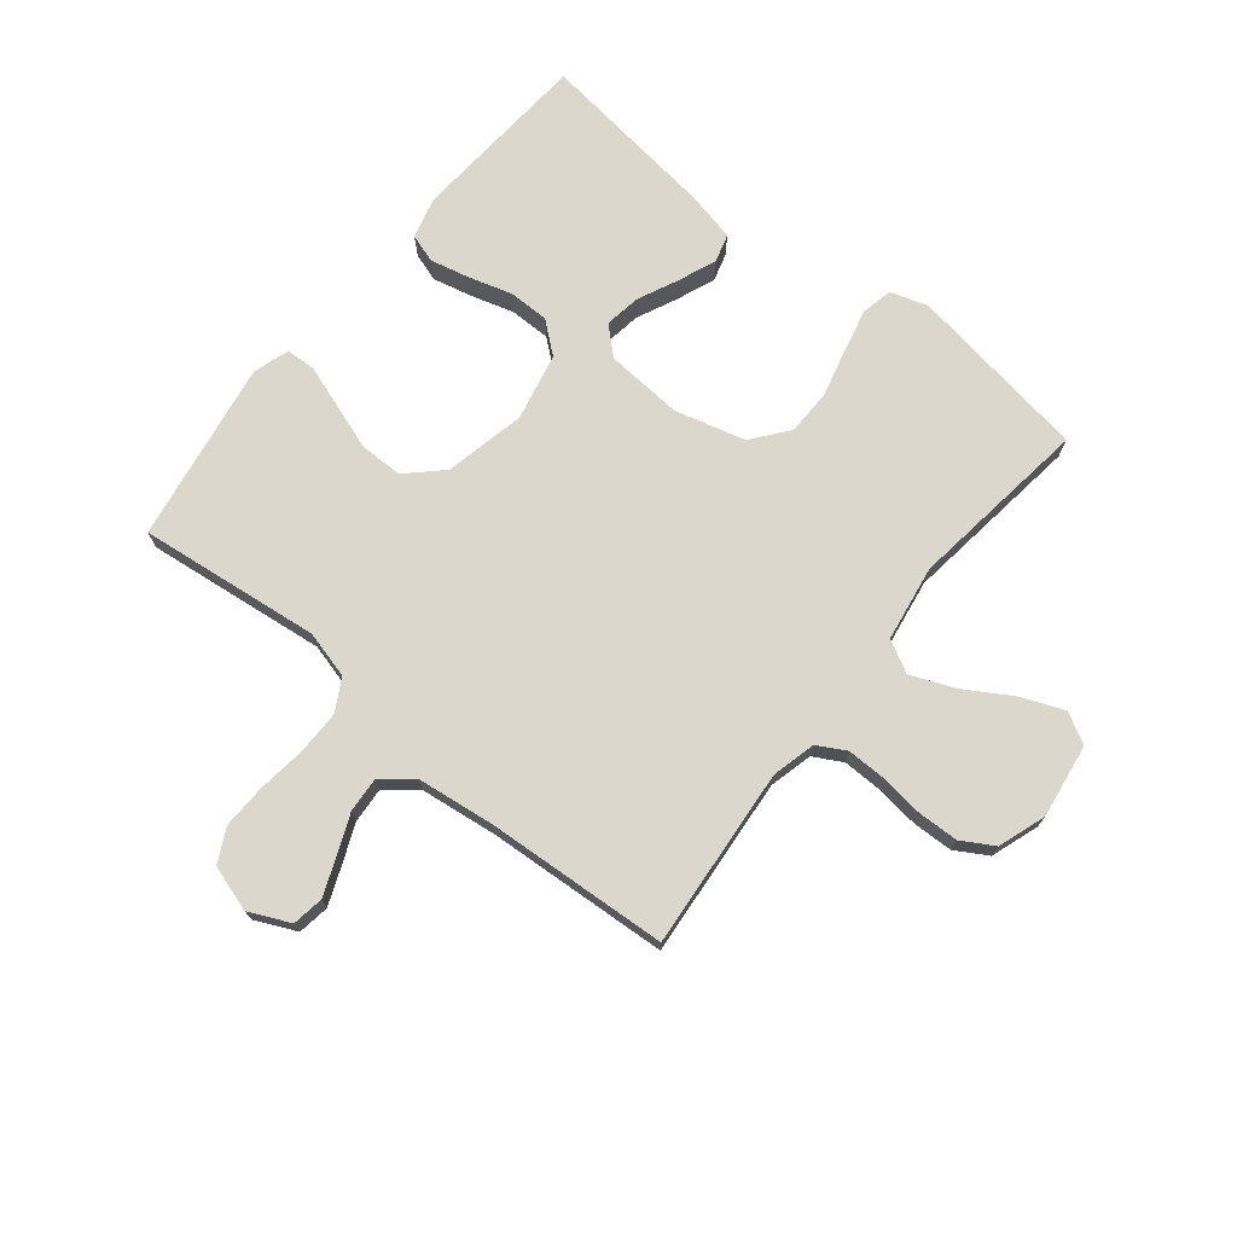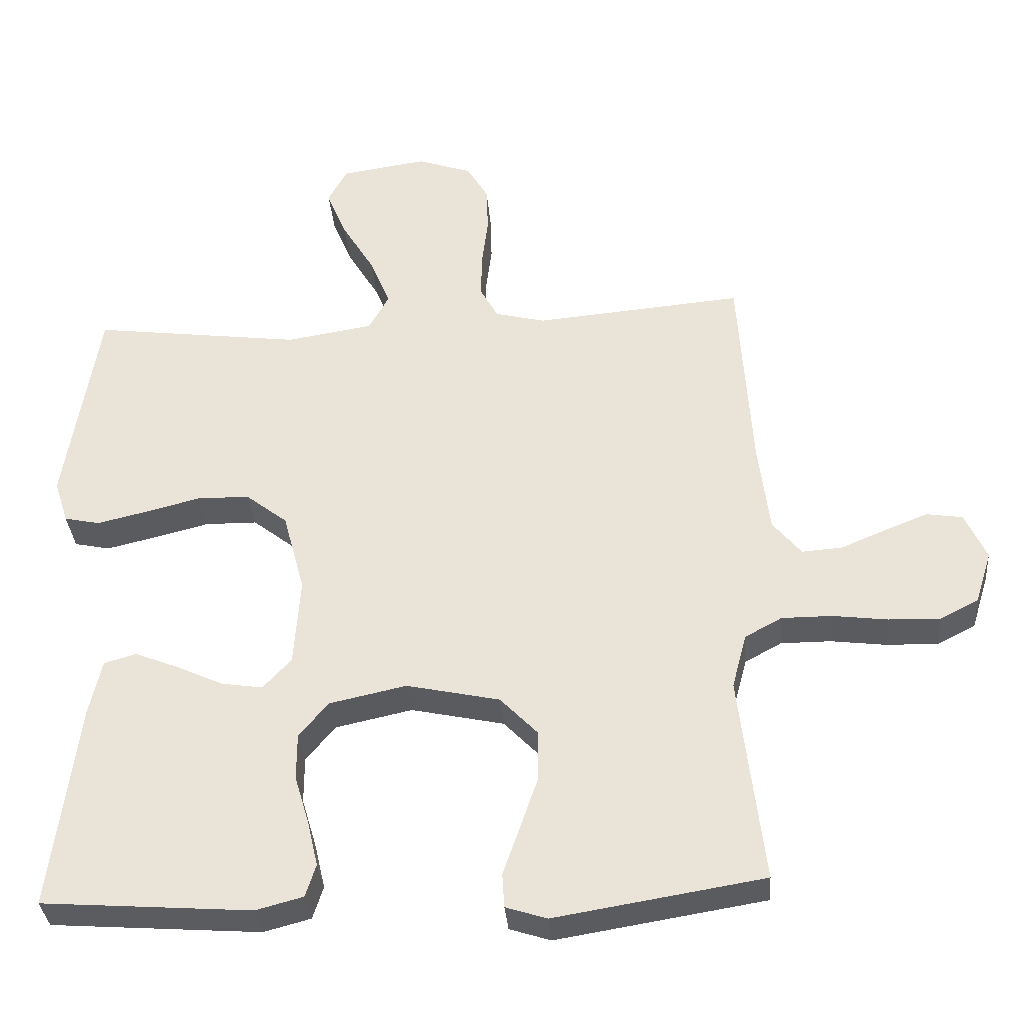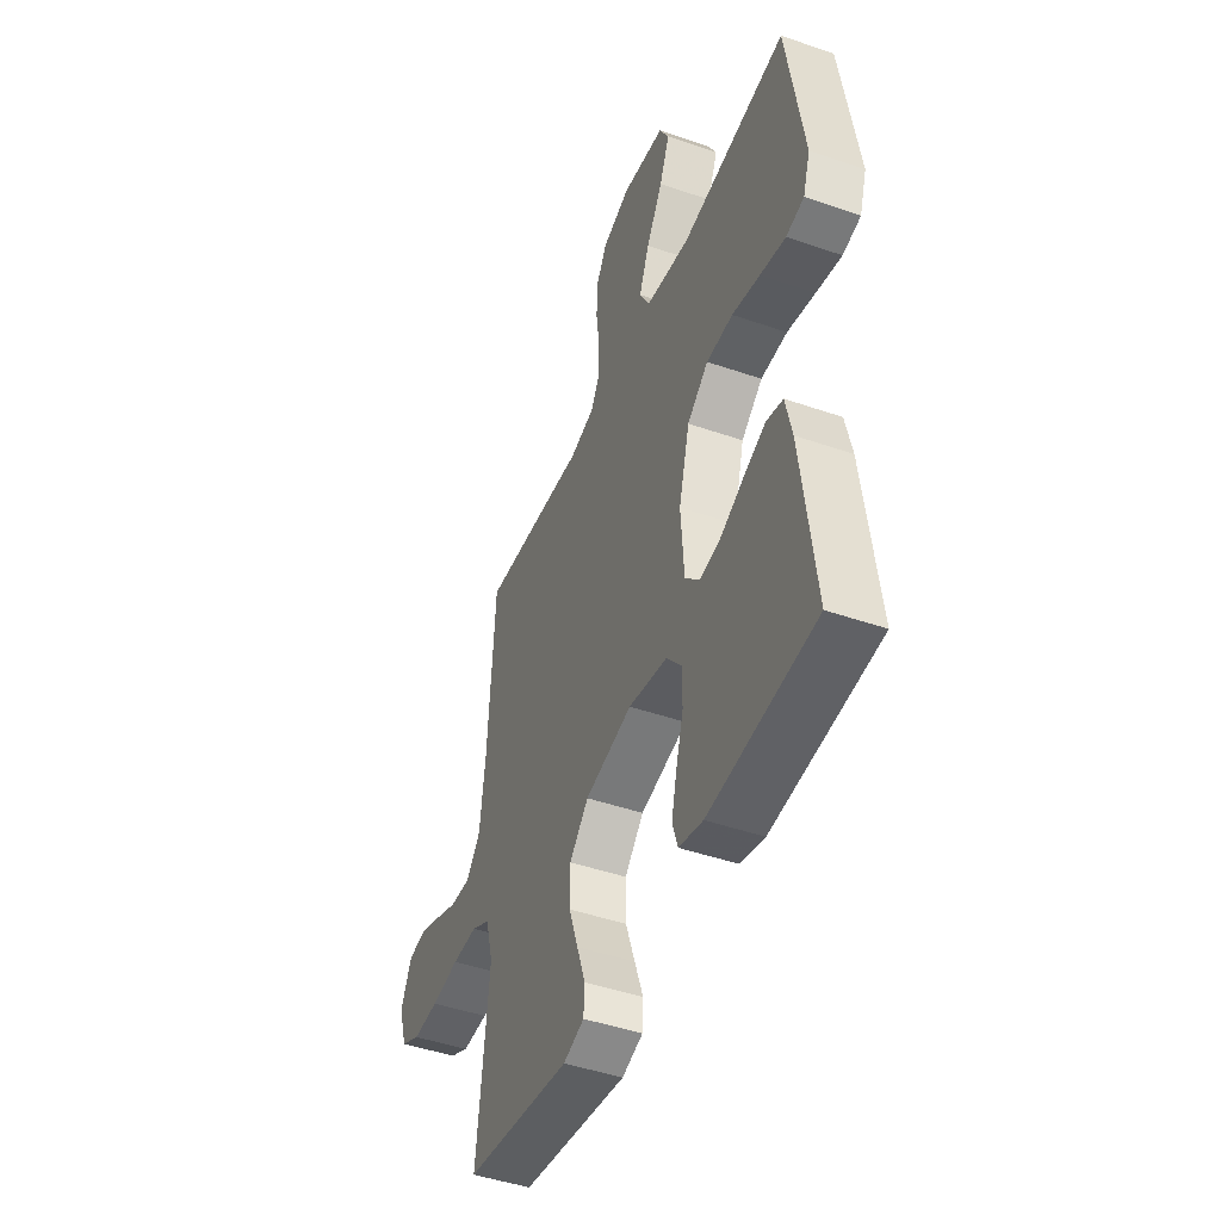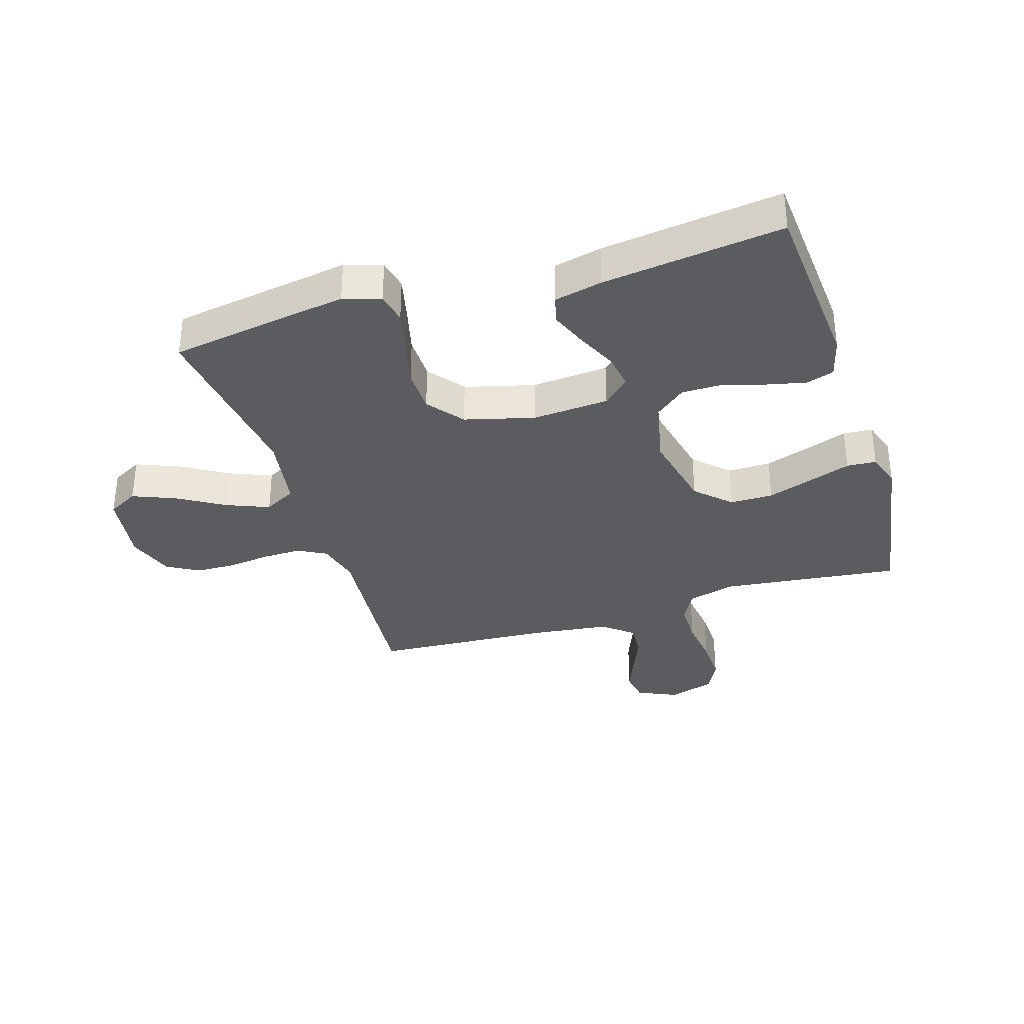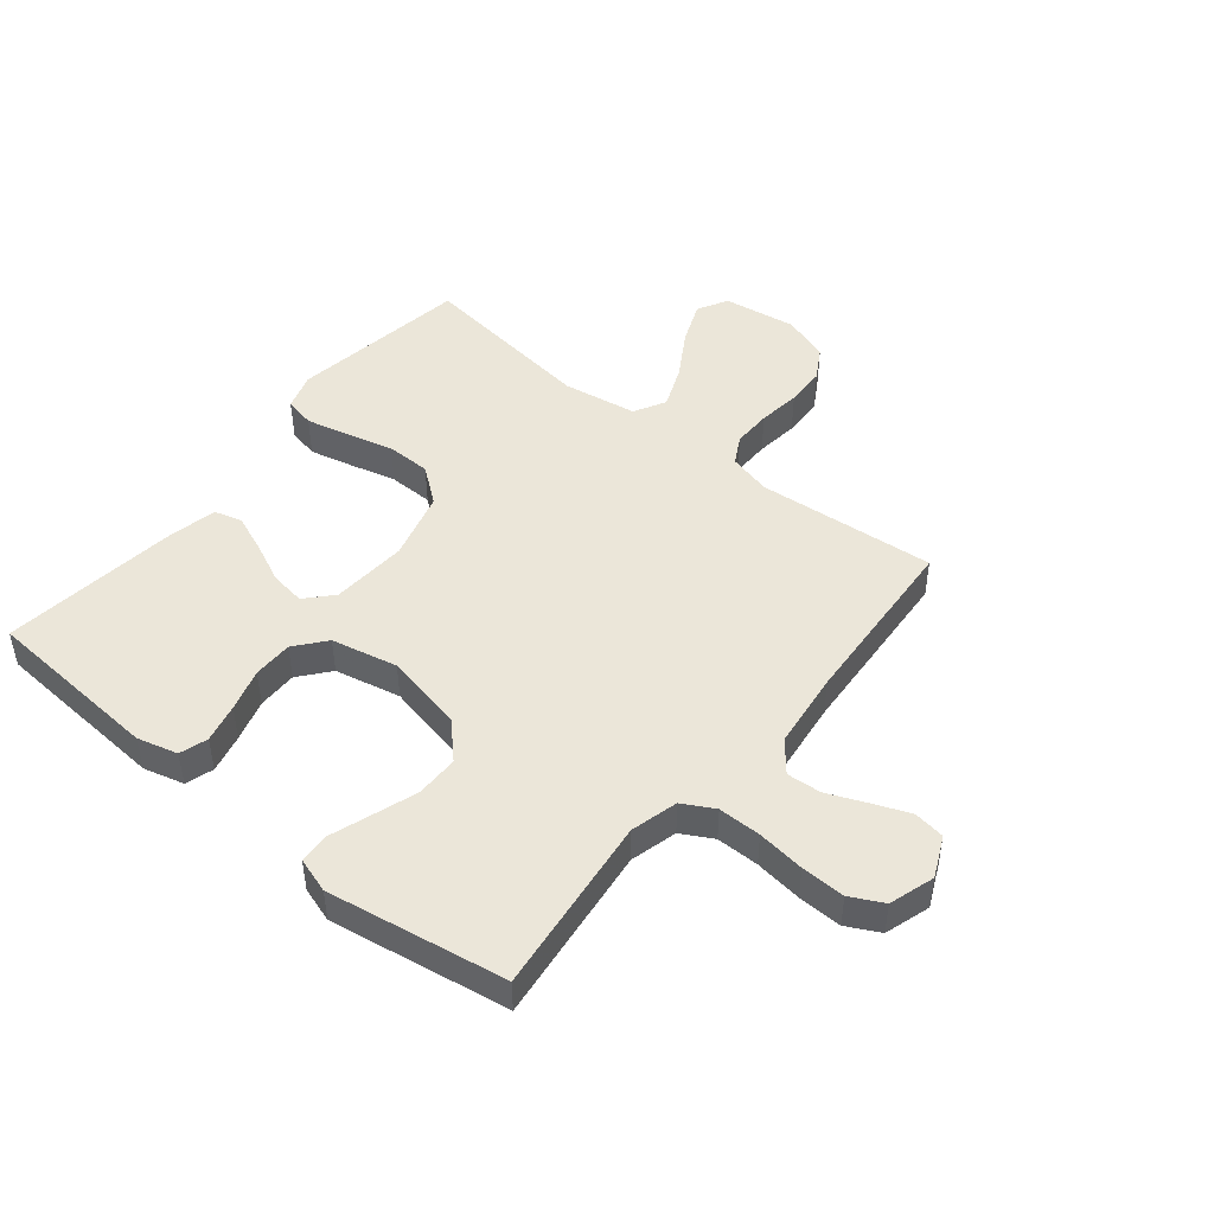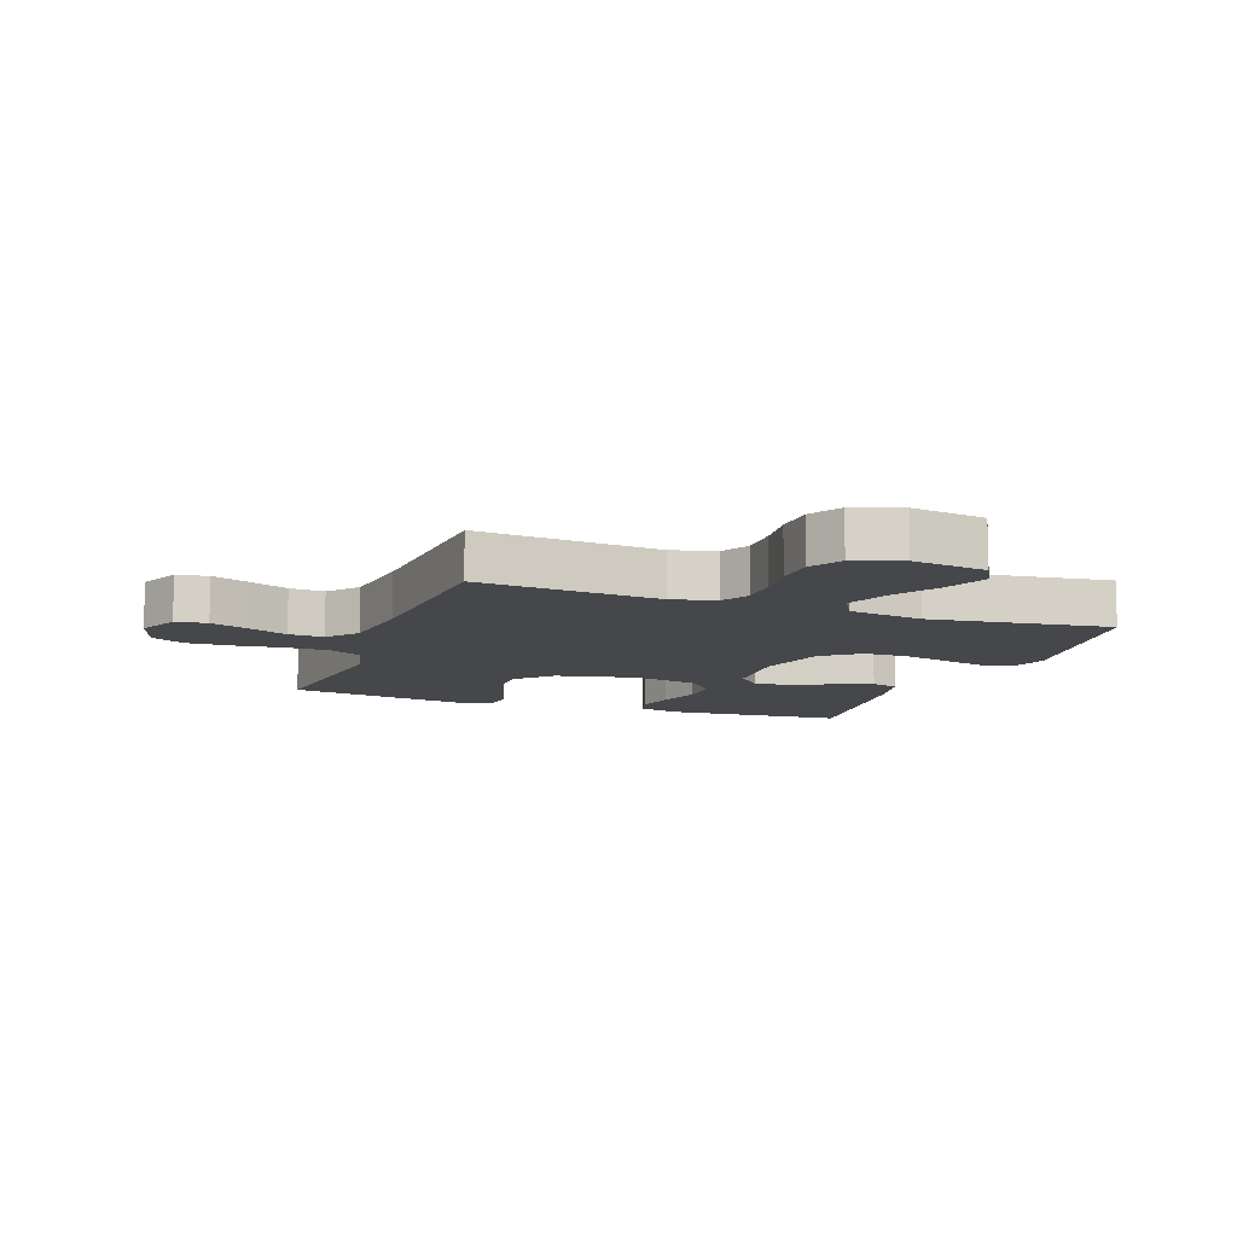
<metadata>
{"format":"obj","ext":"obj","renderer":"f3d","projection":"perspective","resolution":1024,"background":"white","views":[{"elev":72.9,"azim":-51.1,"up":"+Y"},{"elev":-34.2,"azim":-175.4,"up":"+Z"},{"elev":-46.0,"azim":68.4,"up":"+Z"},{"elev":-34.3,"azim":107.4,"up":"+Y"},{"elev":47.2,"azim":-141.0,"up":"+Y"},{"elev":-10.5,"azim":-20.0,"up":"+Y"}]}
</metadata>
<code>
v -0.5 0.07 -0.5
v -0.465 0.07 -0.2
v -0.486 0.07 -0.121
v -0.539 0.07 -0.092
v -0.611 0.07 -0.092
v -0.691 0.07 -0.102
v -0.765 0.07 -0.104
v -0.82 0.07 -0.076
v -0.844 0.07 0
v -0.813 0.07 0.068
v -0.761 0.07 0.076
v -0.698 0.07 0.051
v -0.634 0.07 0.024
v -0.576 0.07 0.02
v -0.535 0.07 0.07
v -0.519 0.07 0.2
v -0.5 0.07 0.5
v -0.2 0.07 0.474
v -0.128 0.07 0.492
v -0.102 0.07 0.539
v -0.103 0.07 0.604
v -0.112 0.07 0.676
v -0.11 0.07 0.743
v -0.079 0.07 0.796
v 0 0.07 0.823
v 0.123 0.07 0.805
v 0.151 0.07 0.754
v 0.122 0.07 0.683
v 0.075 0.07 0.605
v 0.046 0.07 0.534
v 0.075 0.07 0.481
v 0.2 0.07 0.461
v 0.5 0.07 0.5
v 0.547 0.07 0.2
v 0.527 0.07 0.138
v 0.476 0.07 0.127
v 0.404 0.07 0.144
v 0.325 0.07 0.164
v 0.25 0.07 0.163
v 0.19 0.07 0.116
v 0.159 0.07 0
v 0.168 0.07 -0.128
v 0.209 0.07 -0.172
v 0.268 0.07 -0.163
v 0.335 0.07 -0.132
v 0.398 0.07 -0.107
v 0.444 0.07 -0.12
v 0.462 0.07 -0.2
v 0.5 0.07 -0.5
v 0.2 0.07 -0.522
v 0.132 0.07 -0.504
v 0.117 0.07 -0.457
v 0.132 0.07 -0.392
v 0.153 0.07 -0.321
v 0.153 0.07 -0.254
v 0.111 0.07 -0.203
v 0 0.07 -0.179
v -0.134 0.07 -0.208
v -0.188 0.07 -0.264
v -0.188 0.07 -0.336
v -0.162 0.07 -0.412
v -0.138 0.07 -0.481
v -0.141 0.07 -0.53
v -0.2 0.07 -0.549
v -0.5 0 -0.5
v -0.465 0 -0.2
v -0.486 0 -0.121
v -0.539 0 -0.092
v -0.611 0 -0.092
v -0.691 0 -0.102
v -0.765 0 -0.104
v -0.82 0 -0.076
v -0.844 0 0
v -0.813 0 0.068
v -0.761 0 0.076
v -0.698 0 0.051
v -0.634 0 0.024
v -0.576 0 0.02
v -0.535 0 0.07
v -0.519 0 0.2
v -0.5 0 0.5
v -0.2 0 0.474
v -0.128 0 0.492
v -0.102 0 0.539
v -0.103 0 0.604
v -0.112 0 0.676
v -0.11 0 0.743
v -0.079 0 0.796
v 0 0 0.823
v 0.123 0 0.805
v 0.151 0 0.754
v 0.122 0 0.683
v 0.075 0 0.605
v 0.046 0 0.534
v 0.075 0 0.481
v 0.2 0 0.461
v 0.5 0 0.5
v 0.547 0 0.2
v 0.527 0 0.138
v 0.476 0 0.127
v 0.404 0 0.144
v 0.325 0 0.164
v 0.25 0 0.163
v 0.19 0 0.116
v 0.159 0 0
v 0.168 0 -0.128
v 0.209 0 -0.172
v 0.268 0 -0.163
v 0.335 0 -0.132
v 0.398 0 -0.107
v 0.444 0 -0.12
v 0.462 0 -0.2
v 0.5 0 -0.5
v 0.2 0 -0.522
v 0.132 0 -0.504
v 0.117 0 -0.457
v 0.132 0 -0.392
v 0.153 0 -0.321
v 0.153 0 -0.254
v 0.111 0 -0.203
v 0 0 -0.179
v -0.134 0 -0.208
v -0.188 0 -0.264
v -0.188 0 -0.336
v -0.162 0 -0.412
v -0.138 0 -0.481
v -0.141 0 -0.53
v -0.2 0 -0.549
f 64 1 2
f 63 64 2
f 62 63 2
f 61 62 2
f 60 61 2 3
f 59 60 3
f 58 59 3 4
f 57 58 4
f 52 53 54
f 51 52 54
f 50 51 54
f 49 50 54
f 48 49 54
f 47 48 54
f 46 47 54
f 45 46 54
f 44 45 54
f 43 44 54 55
f 42 43 55 56
f 36 37 38
f 35 36 38
f 34 35 38
f 33 34 38
f 32 33 38
f 31 32 38 39
f 27 28 29
f 26 27 29
f 25 26 29
f 24 25 29
f 23 24 29
f 22 23 29
f 21 22 29
f 20 21 29 30
f 19 20 30 31
f 16 17 18
f 31 39 40
f 19 31 40
f 18 19 40
f 16 18 40
f 15 16 40
f 11 12 13
f 10 11 13
f 9 10 13
f 8 9 13
f 7 8 13
f 6 7 13
f 5 6 13
f 4 5 13 14
f 41 42 56 57
f 40 41 57
f 15 40 57
f 14 15 57
f 4 14 57
f 66 65 128
f 66 128 127
f 66 127 126
f 66 126 125
f 67 66 125 124
f 67 124 123
f 68 67 123 122
f 68 122 121
f 118 117 116
f 118 116 115
f 118 115 114
f 118 114 113
f 118 113 112
f 118 112 111
f 118 111 110
f 118 110 109
f 118 109 108
f 119 118 108 107
f 120 119 107 106
f 102 101 100
f 102 100 99
f 102 99 98
f 102 98 97
f 102 97 96
f 103 102 96 95
f 93 92 91
f 93 91 90
f 93 90 89
f 93 89 88
f 93 88 87
f 93 87 86
f 93 86 85
f 94 93 85 84
f 95 94 84 83
f 82 81 80
f 104 103 95
f 104 95 83
f 104 83 82
f 104 82 80
f 104 80 79
f 77 76 75
f 77 75 74
f 77 74 73
f 77 73 72
f 77 72 71
f 77 71 70
f 77 70 69
f 78 77 69 68
f 121 120 106 105
f 121 105 104
f 121 104 79
f 121 79 78
f 121 78 68
f 1 65 66 2
f 2 66 67 3
f 3 67 68 4
f 4 68 69 5
f 5 69 70 6
f 6 70 71 7
f 7 71 72 8
f 8 72 73 9
f 9 73 74 10
f 10 74 75 11
f 11 75 76 12
f 12 76 77 13
f 13 77 78 14
f 14 78 79 15
f 15 79 80 16
f 16 80 81 17
f 17 81 82 18
f 18 82 83 19
f 19 83 84 20
f 20 84 85 21
f 21 85 86 22
f 22 86 87 23
f 23 87 88 24
f 24 88 89 25
f 25 89 90 26
f 26 90 91 27
f 27 91 92 28
f 28 92 93 29
f 29 93 94 30
f 30 94 95 31
f 31 95 96 32
f 32 96 97 33
f 33 97 98 34
f 34 98 99 35
f 35 99 100 36
f 36 100 101 37
f 37 101 102 38
f 38 102 103 39
f 39 103 104 40
f 40 104 105 41
f 41 105 106 42
f 42 106 107 43
f 43 107 108 44
f 44 108 109 45
f 45 109 110 46
f 46 110 111 47
f 47 111 112 48
f 48 112 113 49
f 49 113 114 50
f 50 114 115 51
f 51 115 116 52
f 52 116 117 53
f 53 117 118 54
f 54 118 119 55
f 55 119 120 56
f 56 120 121 57
f 57 121 122 58
f 58 122 123 59
f 59 123 124 60
f 60 124 125 61
f 61 125 126 62
f 62 126 127 63
f 63 127 128 64
f 64 128 65 1

</code>
